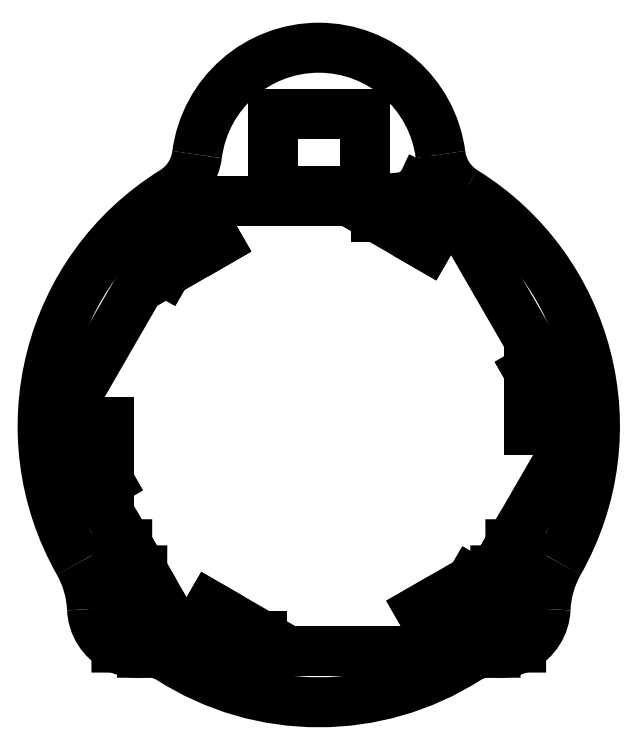
<metadata>
{"format":"dxf","ext":"dxf","renderer":"ezdxf+matplotlib","layout":"modelspace","background":"white","min_lineweight":24,"dpi":150}
</metadata>
<code>
0
SECTION
2
ENTITIES
0
ARC
8
View
10
148.5
20
95
30
0
40
54
50
-122.6
51
-57.42
0
ARC
8
View
10
181.9
20
42.76
30
0
40
8
50
83.36
51
122.6
0
ARC
8
View
10
115.1
20
42.76
30
0
40
8
50
57.42
51
96.64
0
ARC
8
View
10
183.9
20
59.64
30
0
40
9
50
-96.64
51
-95.05
0
LINE
8
View
10
183.1
20
50.68
30
0
11
183
21
66.8
31
0
0
LINE
8
View
10
181
20
63.26
30
0
11
183
21
66.8
31
0
0
LINE
8
View
10
178.3
20
64.78
30
0
11
181
21
63.26
31
0
0
LINE
8
View
10
178.4
20
64.85
30
0
11
178.3
21
64.78
31
0
0
LINE
8
View
10
178.4
20
64.85
30
0
11
168.4
21
59.06
31
0
0
LINE
8
View
10
171.2
20
54.05
30
0
11
168.4
21
59.06
31
0
0
LINE
8
View
10
171.2
20
51
30
0
11
171.2
21
54.05
31
0
0
LINE
8
View
10
137.2
20
51
30
0
11
171.2
21
51
31
0
0
LINE
8
View
10
137.2
20
54.05
30
0
11
137.2
21
51
31
0
0
LINE
8
View
10
137.3
20
54.05
30
0
11
137.2
21
54.05
31
0
0
LINE
8
View
10
137.3
20
54.05
30
0
11
127.3
21
59.83
31
0
0
LINE
8
View
10
124.4
20
54.82
30
0
11
127.3
21
59.83
31
0
0
LINE
8
View
10
121.8
20
53.3
30
0
11
124.4
21
54.82
31
0
0
LINE
8
View
10
114
20
66.8
30
0
11
121.8
21
53.3
31
0
0
LINE
8
View
10
113.9
20
50.68
30
0
11
114
21
66.8
31
0
0
ARC
8
View
10
113.1
20
59.64
30
0
40
9
50
-84.95
51
-83.36
0
LINE
8
View
10
130.8
20
53.32
30
0
11
131.1
21
50.16
31
0
0
LINE
8
View
10
127.9
20
54.66
30
0
11
130.8
21
53.32
31
0
0
LINE
8
View
10
131.1
20
50.16
30
0
11
128.5
21
48.33
31
0
0
LINE
8
View
10
125.3
20
52.84
30
0
11
127.9
21
54.66
31
0
0
LINE
8
View
10
128.5
20
48.33
30
0
11
125.6
21
49.68
31
0
0
LINE
8
View
10
125.6
20
49.68
30
0
11
125.3
21
52.84
31
0
0
LINE
8
View
10
175.8
20
58.84
30
0
11
178.6
21
57.5
31
0
0
LINE
8
View
10
173.2
20
57.02
30
0
11
175.8
21
58.84
31
0
0
LINE
8
View
10
178.6
20
57.5
30
0
11
178.9
21
54.34
31
0
0
LINE
8
View
10
173.4
20
53.86
30
0
11
173.2
21
57.02
31
0
0
LINE
8
View
10
178.9
20
54.34
30
0
11
176.3
21
52.52
31
0
0
LINE
8
View
10
176.3
20
52.52
30
0
11
173.4
21
53.86
31
0
0
ARC
8
View
10
183.9
20
59.64
30
0
40
9
50
-62.14
51
-2.409
0
ARC
8
View
10
183.9
20
59.64
30
0
40
9
50
-95.05
51
-62.14
0
ARC
8
View
10
113.1
20
59.64
30
0
40
9
50
-117.9
51
-84.95
0
ARC
8
View
10
113.1
20
59.64
30
0
40
9
50
-177.6
51
-117.9
0
LINE
8
View
10
183
20
66.8
30
0
11
186
21
71.91
31
0
0
LINE
8
View
10
186
20
71.91
30
0
11
198
21
92.7
31
0
0
LINE
8
View
10
104.8
20
82.74
30
0
11
111
21
71.91
31
0
0
LINE
8
View
10
114
20
66.8
30
0
11
111
21
71.91
31
0
0
ARC
8
View
10
212.8
20
58.43
30
0
40
20
50
150.4
51
177.6
0
ARC
8
View
10
84.17
20
58.43
30
0
40
20
50
2.409
51
29.62
0
ARC
8
View
10
148.5
20
95
30
0
40
54
50
-29.62
51
58.21
0
ARC
8
View
10
148.5
20
95
30
0
40
54
50
121.8
51
-150.4
0
ARC
8
View
10
182.2
20
149.4
30
0
40
10
50
-172.6
51
-121.8
0
ARC
8
View
10
114.8
20
149.4
30
0
40
10
50
-58.21
51
-7.436
0
ARC
8
View
10
148.5
20
145
30
0
40
24
50
7.436
51
172.6
0
LINE
8
View
10
101
20
87.65
30
0
11
98.08
21
89
31
0
0
LINE
8
View
10
98.08
20
89
30
0
11
97.8
21
92.16
31
0
0
LINE
8
View
10
103.6
20
89.47
30
0
11
101
21
87.65
31
0
0
LINE
8
View
10
97.8
20
92.16
30
0
11
100.4
21
93.98
31
0
0
LINE
8
View
10
103.3
20
92.64
30
0
11
103.6
21
89.47
31
0
0
LINE
8
View
10
100.4
20
93.98
30
0
11
103.3
21
92.64
31
0
0
LINE
8
View
10
118.4
20
132.5
30
0
11
118.1
21
135.7
31
0
0
LINE
8
View
10
118.1
20
135.7
30
0
11
120.7
21
137.5
31
0
0
LINE
8
View
10
121.2
20
131.2
30
0
11
118.4
21
132.5
31
0
0
LINE
8
View
10
120.7
20
137.5
30
0
11
123.6
21
136.1
31
0
0
LINE
8
View
10
123.8
20
133
30
0
11
121.2
21
131.2
31
0
0
LINE
8
View
10
123.6
20
136.1
30
0
11
123.8
21
133
31
0
0
LINE
8
View
10
165.9
20
139.8
30
0
11
168.5
21
141.7
31
0
0
LINE
8
View
10
168.5
20
141.7
30
0
11
171.4
21
140.3
31
0
0
LINE
8
View
10
166.2
20
136.7
30
0
11
165.9
21
139.8
31
0
0
LINE
8
View
10
171.4
20
140.3
30
0
11
171.7
21
137.2
31
0
0
LINE
8
View
10
169.1
20
135.3
30
0
11
166.2
21
136.7
31
0
0
LINE
8
View
10
171.7
20
137.2
30
0
11
169.1
21
135.3
31
0
0
LINE
8
View
10
139.5
20
141
30
0
11
157.5
21
141
31
0
0
LINE
8
View
10
139.5
20
156
30
0
11
139.5
21
141
31
0
0
LINE
8
View
10
157.5
20
156
30
0
11
139.5
21
156
31
0
0
LINE
8
View
10
157.5
20
141
30
0
11
157.5
21
156
31
0
0
LINE
8
View
10
198
20
92.7
30
0
11
195.3
21
94.23
31
0
0
LINE
8
View
10
195.3
20
94.23
30
0
11
189.6
21
94.23
31
0
0
LINE
8
View
10
189.6
20
105.8
30
0
11
189.6
21
94.23
31
0
0
LINE
8
View
10
189.6
20
105.8
30
0
11
189.6
21
105.7
31
0
0
LINE
8
View
10
189.6
20
105.7
30
0
11
192.2
21
107.3
31
0
0
LINE
8
View
10
107.4
20
84.27
30
0
11
104.8
21
82.74
31
0
0
LINE
8
View
10
192.2
20
107.3
30
0
11
175.2
21
136.7
31
0
0
LINE
8
View
10
107.4
20
84.2
30
0
11
107.4
21
84.27
31
0
0
LINE
8
View
10
175.2
20
136.7
30
0
11
172.6
21
135.2
31
0
0
LINE
8
View
10
107.4
20
84.2
30
0
11
107.4
21
95.77
31
0
0
LINE
8
View
10
172.6
20
135.2
30
0
11
169.7
21
130.2
31
0
0
LINE
8
View
10
101.7
20
95.77
30
0
11
107.4
21
95.77
31
0
0
LINE
8
View
10
159.7
20
135.9
30
0
11
169.7
21
130.2
31
0
0
LINE
8
View
10
99.02
20
97.3
30
0
11
101.7
21
95.77
31
0
0
LINE
8
View
10
159.7
20
135.9
30
0
11
159.8
21
135.9
31
0
0
LINE
8
View
10
116
20
126.7
30
0
11
99.02
21
97.3
31
0
0
LINE
8
View
10
159.8
20
135.9
30
0
11
159.8
21
139
31
0
0
LINE
8
View
10
118.7
20
125.2
30
0
11
116
21
126.7
31
0
0
LINE
8
View
10
159.8
20
139
30
0
11
125.8
21
139
31
0
0
LINE
8
View
10
118.6
20
125.2
30
0
11
118.7
21
125.2
31
0
0
LINE
8
View
10
125.8
20
139
30
0
11
125.8
21
135.9
31
0
0
LINE
8
View
10
118.6
20
125.2
30
0
11
128.6
21
130.9
31
0
0
LINE
8
View
10
125.8
20
135.9
30
0
11
128.6
21
130.9
31
0
0
LINE
8
View
10
196
20
102.3
30
0
11
198.9
21
101
31
0
0
LINE
8
View
10
198.9
20
101
30
0
11
199.2
21
97.84
31
0
0
LINE
8
View
10
193.4
20
100.5
30
0
11
196
21
102.3
31
0
0
LINE
8
View
10
199.2
20
97.84
30
0
11
196.6
21
96.02
31
0
0
LINE
8
View
10
193.7
20
97.36
30
0
11
193.4
21
100.5
31
0
0
LINE
8
View
10
196.6
20
96.02
30
0
11
193.7
21
97.36
31
0
0
LINE
8
View
10
109
20
71.91
30
0
11
108.9
21
51.69
31
0
0
LINE
8
View
10
111
20
71.91
30
0
11
109
21
71.91
31
0
0
LINE
8
View
10
186
20
71.91
30
0
11
188
21
71.91
31
0
0
LINE
8
View
10
188
20
71.91
30
0
11
188.1
21
51.69
31
0
0
ENDSEC
0
EOF

</code>
